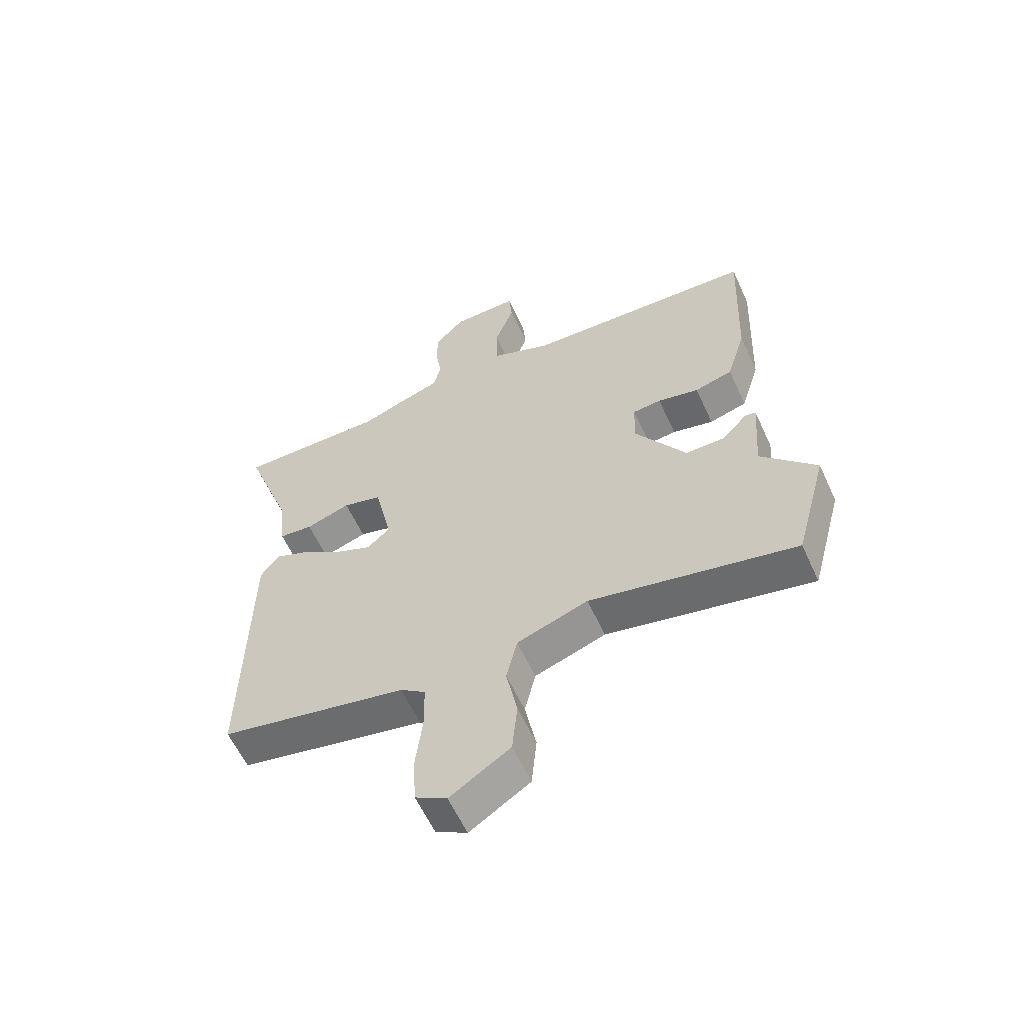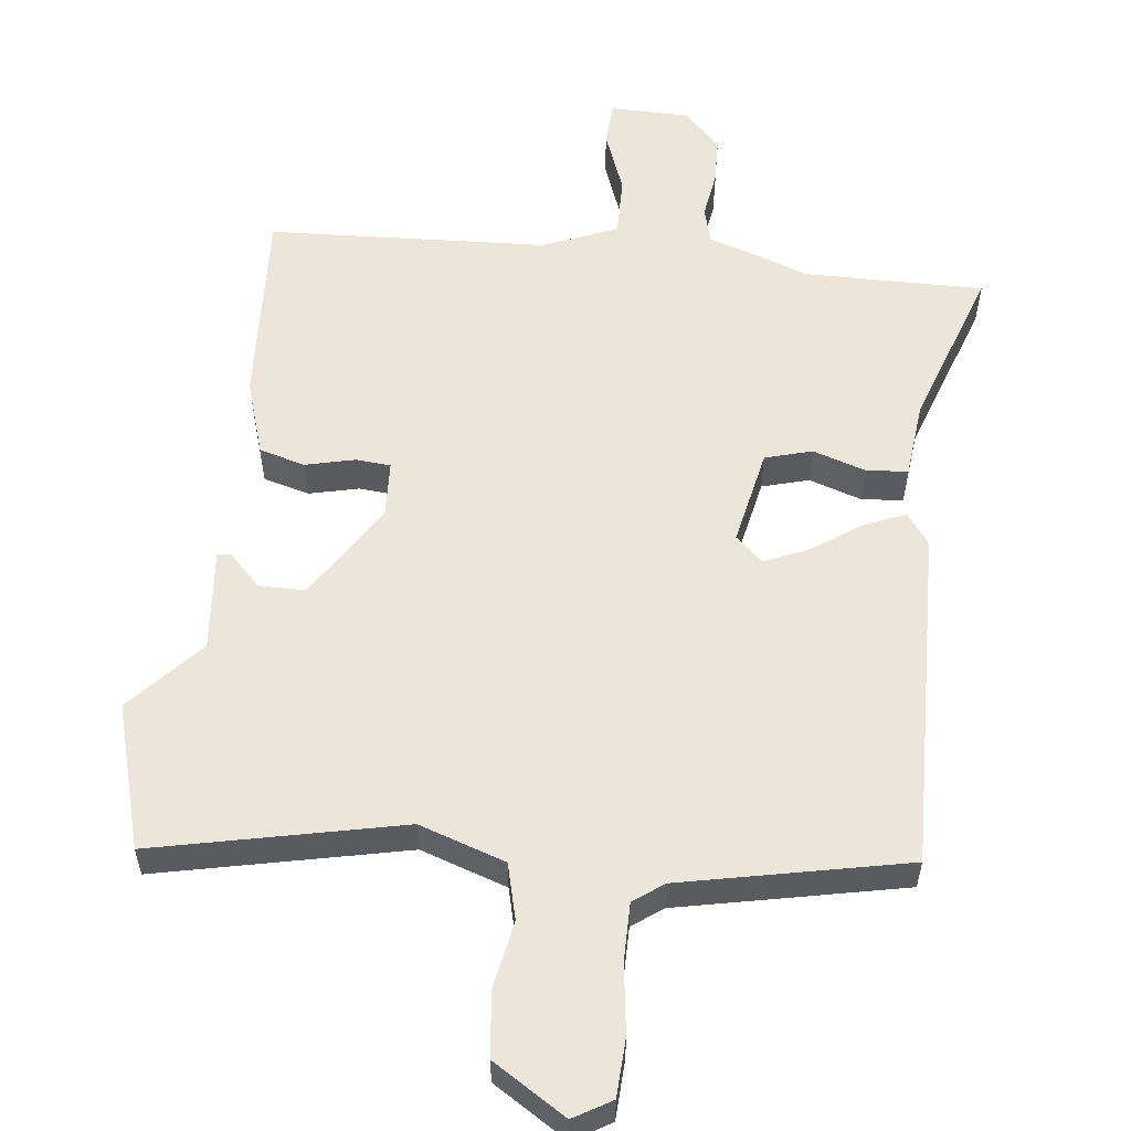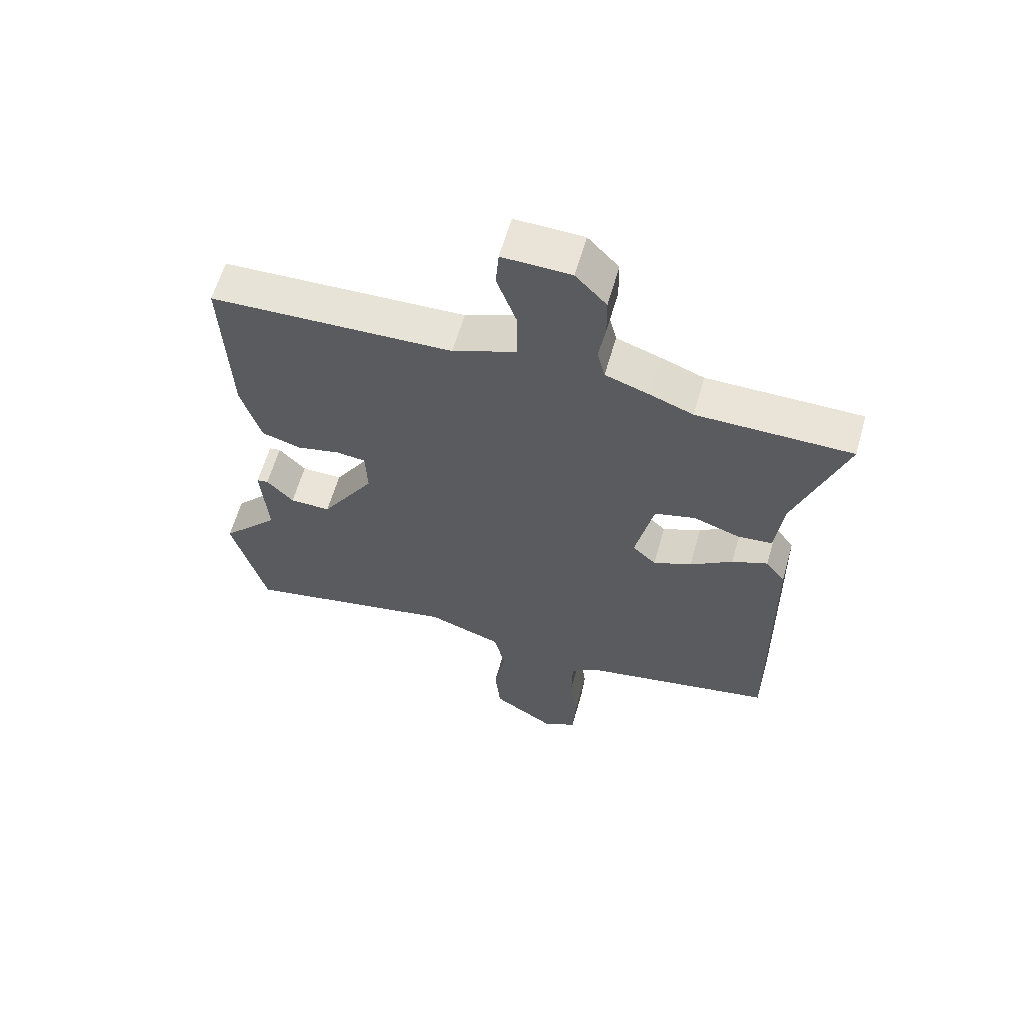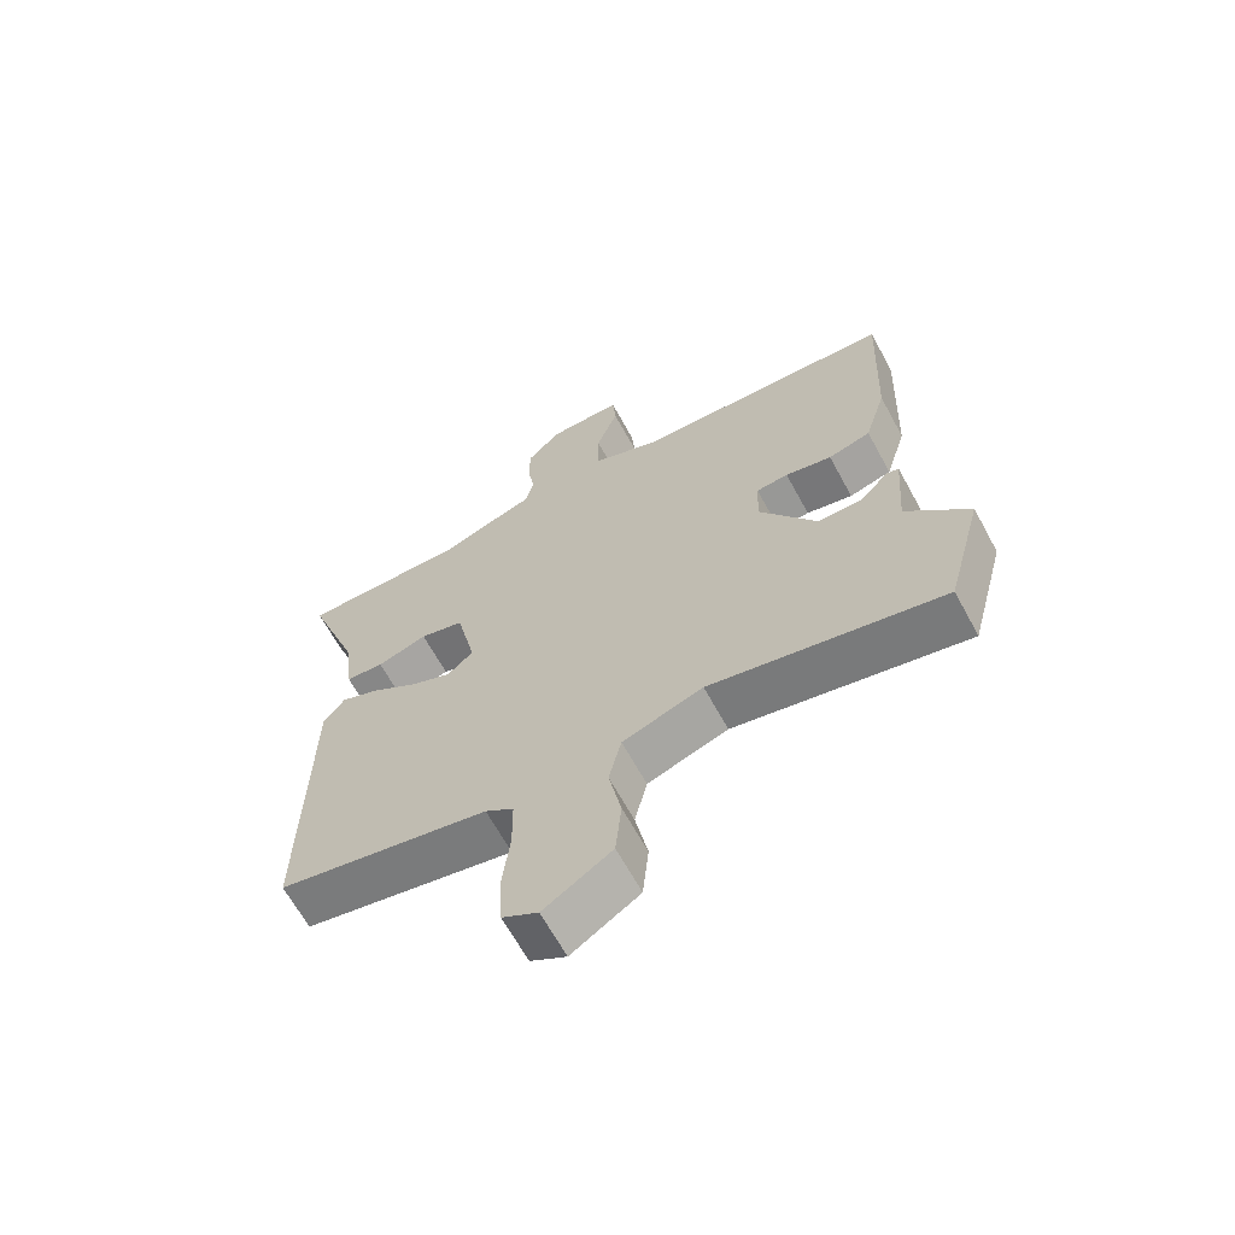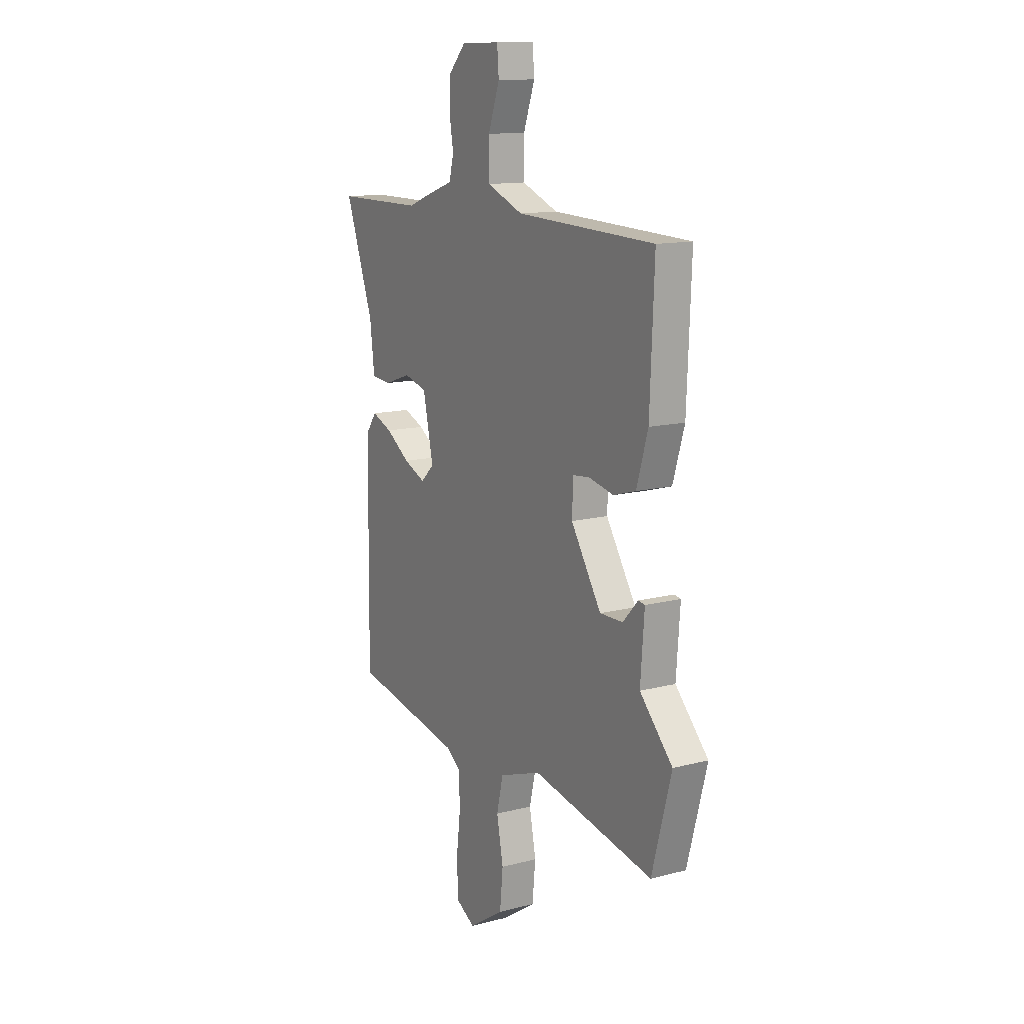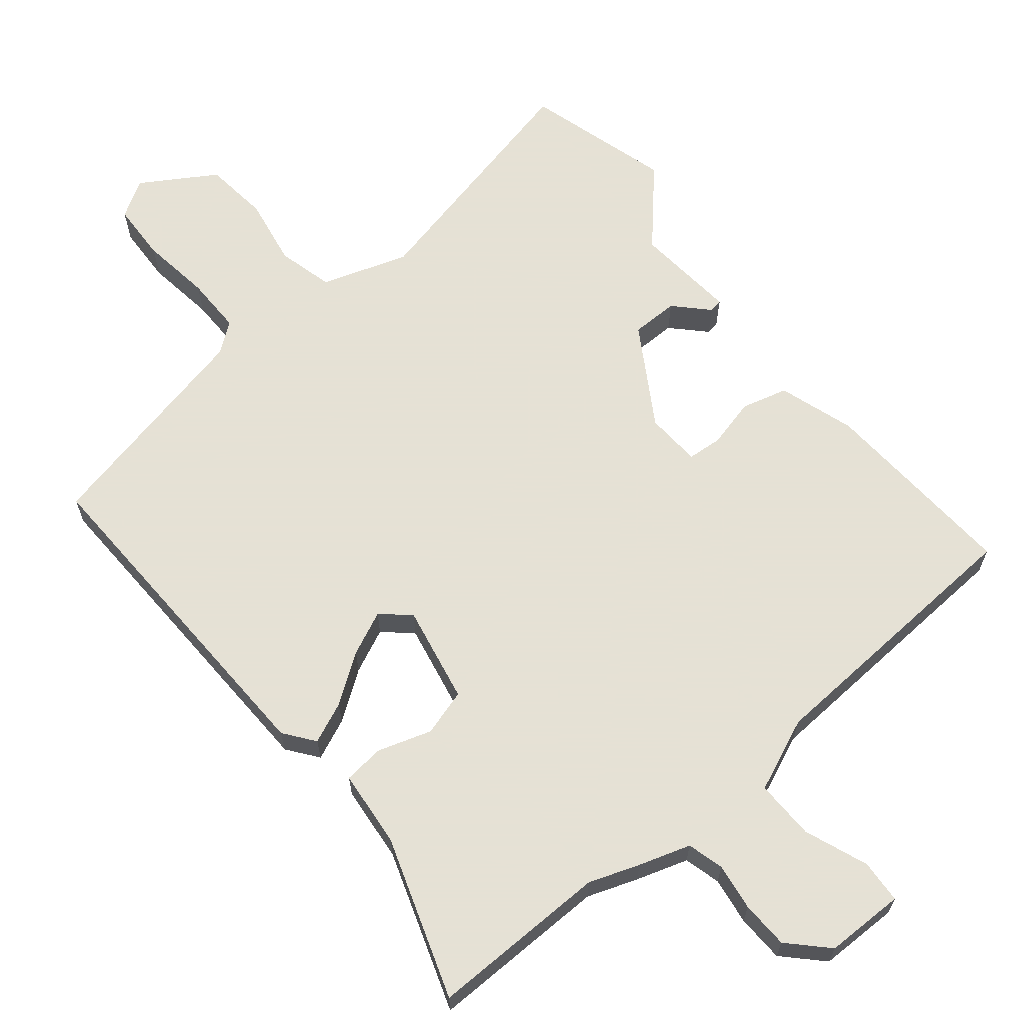
<metadata>
{"format":"obj","ext":"obj","renderer":"f3d","projection":"perspective","resolution":1024,"background":"white","views":[{"elev":-59.7,"azim":24.5,"up":"+Z"},{"elev":56.5,"azim":-174.2,"up":"+Y"},{"elev":61.1,"azim":-164.1,"up":"+Z"},{"elev":-65.3,"azim":28.6,"up":"+Z"},{"elev":13.1,"azim":59.2,"up":"+Z"},{"elev":64.9,"azim":-40.4,"up":"+Y"}]}
</metadata>
<code>
v -0.507 0.07 -0.446
v -0.501 0.07 0.045
v -0.469 0.07 0.089
v -0.41 0.07 0.065
v -0.34 0.07 0.018
v -0.277 0.07 -0.009
v -0.238 0.07 0.027
v -0.268 0.07 0.165
v -0.335 0.07 0.183
v -0.411 0.07 0.157
v -0.469 0.07 0.162
v -0.482 0.07 0.272
v -0.564 0.07 0.5
v -0.309 0.07 0.501
v -0.238 0.07 0.528
v -0.165 0.07 0.553
v -0.152 0.07 0.605
v -0.163 0.07 0.672
v -0.162 0.07 0.74
v -0.111 0.07 0.794
v 0.002 0.07 0.797
v 0.007 0.07 0.735
v -0.026 0.07 0.644
v -0.026 0.07 0.559
v 0.079 0.07 0.517
v 0.479 0.07 0.502
v 0.467 0.07 0.216
v 0.434 0.07 0.107
v 0.369 0.07 0.088
v 0.298 0.07 0.104
v 0.249 0.07 0.099
v 0.246 0.07 0.02
v 0.334 0.07 -0.118
v 0.401 0.07 -0.117
v 0.445 0.07 -0.07
v 0.464 0.07 -0.073
v 0.453 0.07 -0.219
v 0.548 0.07 -0.321
v 0.492 0.07 -0.529
v 0.139 0.07 -0.457
v 0.017 0.07 -0.5
v -0.002 0.07 -0.58
v 0.017 0.07 -0.677
v 0.008 0.07 -0.769
v -0.095 0.07 -0.836
v -0.149 0.07 -0.805
v -0.154 0.07 -0.722
v -0.142 0.07 -0.622
v -0.143 0.07 -0.54
v -0.186 0.07 -0.509
v -0.507 0 -0.446
v -0.501 0 0.045
v -0.469 0 0.089
v -0.41 0 0.065
v -0.34 0 0.018
v -0.277 0 -0.009
v -0.238 0 0.027
v -0.268 0 0.165
v -0.335 0 0.183
v -0.411 0 0.157
v -0.469 0 0.162
v -0.482 0 0.272
v -0.564 0 0.5
v -0.309 0 0.501
v -0.238 0 0.528
v -0.165 0 0.553
v -0.152 0 0.605
v -0.163 0 0.672
v -0.162 0 0.74
v -0.111 0 0.794
v 0.002 0 0.797
v 0.007 0 0.735
v -0.026 0 0.644
v -0.026 0 0.559
v 0.079 0 0.517
v 0.479 0 0.502
v 0.467 0 0.216
v 0.434 0 0.107
v 0.369 0 0.088
v 0.298 0 0.104
v 0.249 0 0.099
v 0.246 0 0.02
v 0.334 0 -0.118
v 0.401 0 -0.117
v 0.445 0 -0.07
v 0.464 0 -0.073
v 0.453 0 -0.219
v 0.548 0 -0.321
v 0.492 0 -0.529
v 0.139 0 -0.457
v 0.017 0 -0.5
v -0.002 0 -0.58
v 0.017 0 -0.677
v 0.008 0 -0.769
v -0.095 0 -0.836
v -0.149 0 -0.805
v -0.154 0 -0.722
v -0.142 0 -0.622
v -0.143 0 -0.54
v -0.186 0 -0.509
f 46 47 48
f 45 46 48
f 44 45 48
f 43 44 48
f 42 43 48
f 41 42 48 49
f 40 41 49 50
f 37 38 39 40
f 36 37 40
f 35 36 40
f 34 35 40
f 40 50 1
f 34 40 1
f 33 34 1
f 28 29 30
f 27 28 30
f 26 27 30
f 25 26 30
f 24 25 30 31
f 21 22 23
f 20 21 23
f 19 20 23
f 18 19 23
f 17 18 23
f 16 17 23 24
f 24 31 32
f 16 24 32
f 15 16 32
f 14 15 32
f 9 10 11 12
f 12 13 14
f 9 12 14
f 8 9 14
f 3 4 5
f 2 3 5
f 1 2 5
f 1 5 6
f 33 1 6 7
f 14 32 33
f 8 14 33
f 7 8 33
f 98 97 96
f 98 96 95
f 98 95 94
f 98 94 93
f 98 93 92
f 99 98 92 91
f 100 99 91 90
f 90 89 88 87
f 90 87 86
f 90 86 85
f 90 85 84
f 51 100 90
f 51 90 84
f 51 84 83
f 80 79 78
f 80 78 77
f 80 77 76
f 80 76 75
f 81 80 75 74
f 73 72 71
f 73 71 70
f 73 70 69
f 73 69 68
f 73 68 67
f 74 73 67 66
f 82 81 74
f 82 74 66
f 82 66 65
f 82 65 64
f 62 61 60 59
f 64 63 62
f 64 62 59
f 64 59 58
f 55 54 53
f 55 53 52
f 55 52 51
f 56 55 51
f 57 56 51 83
f 83 82 64
f 83 64 58
f 83 58 57
f 1 51 52 2
f 2 52 53 3
f 3 53 54 4
f 4 54 55 5
f 5 55 56 6
f 6 56 57 7
f 7 57 58 8
f 8 58 59 9
f 9 59 60 10
f 10 60 61 11
f 11 61 62 12
f 12 62 63 13
f 13 63 64 14
f 14 64 65 15
f 15 65 66 16
f 16 66 67 17
f 17 67 68 18
f 18 68 69 19
f 19 69 70 20
f 20 70 71 21
f 21 71 72 22
f 22 72 73 23
f 23 73 74 24
f 24 74 75 25
f 25 75 76 26
f 26 76 77 27
f 27 77 78 28
f 28 78 79 29
f 29 79 80 30
f 30 80 81 31
f 31 81 82 32
f 32 82 83 33
f 33 83 84 34
f 34 84 85 35
f 35 85 86 36
f 36 86 87 37
f 37 87 88 38
f 38 88 89 39
f 39 89 90 40
f 40 90 91 41
f 41 91 92 42
f 42 92 93 43
f 43 93 94 44
f 44 94 95 45
f 45 95 96 46
f 46 96 97 47
f 47 97 98 48
f 48 98 99 49
f 49 99 100 50
f 50 100 51 1

</code>
